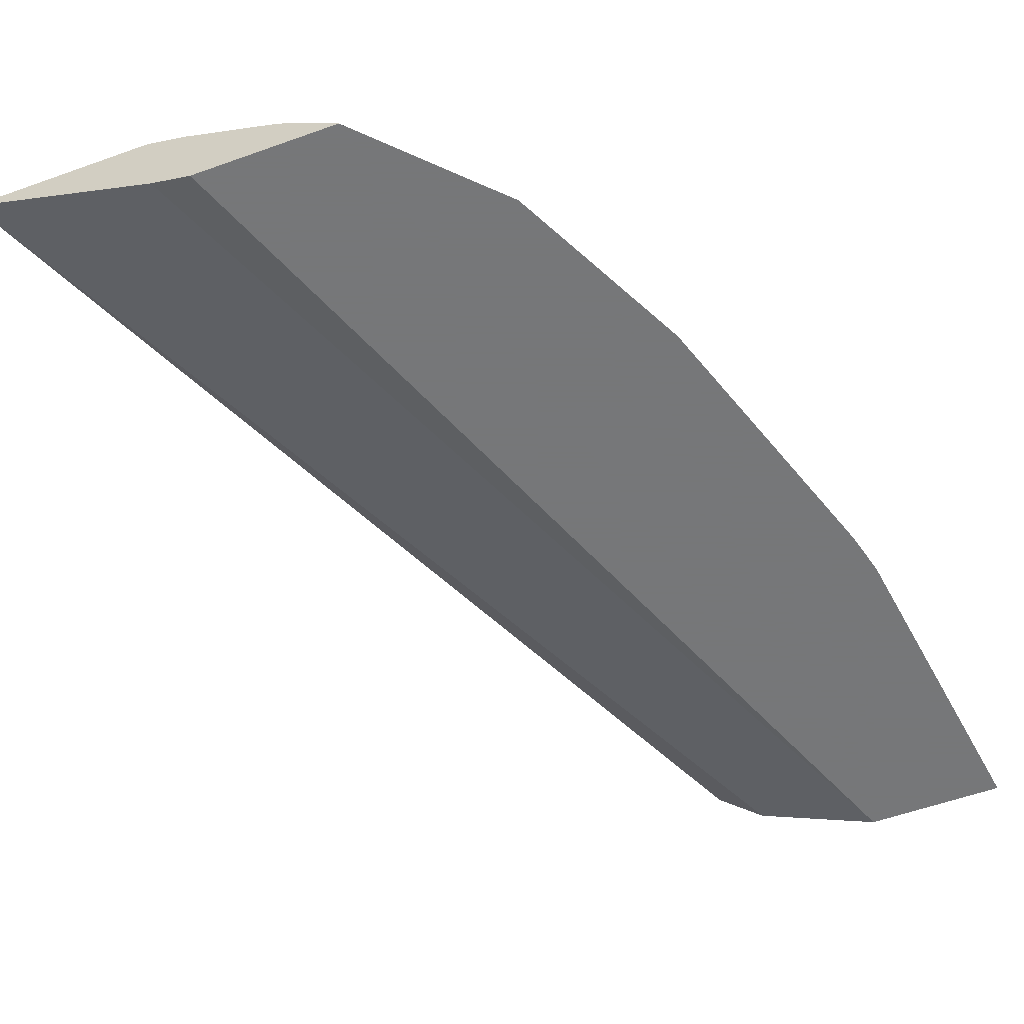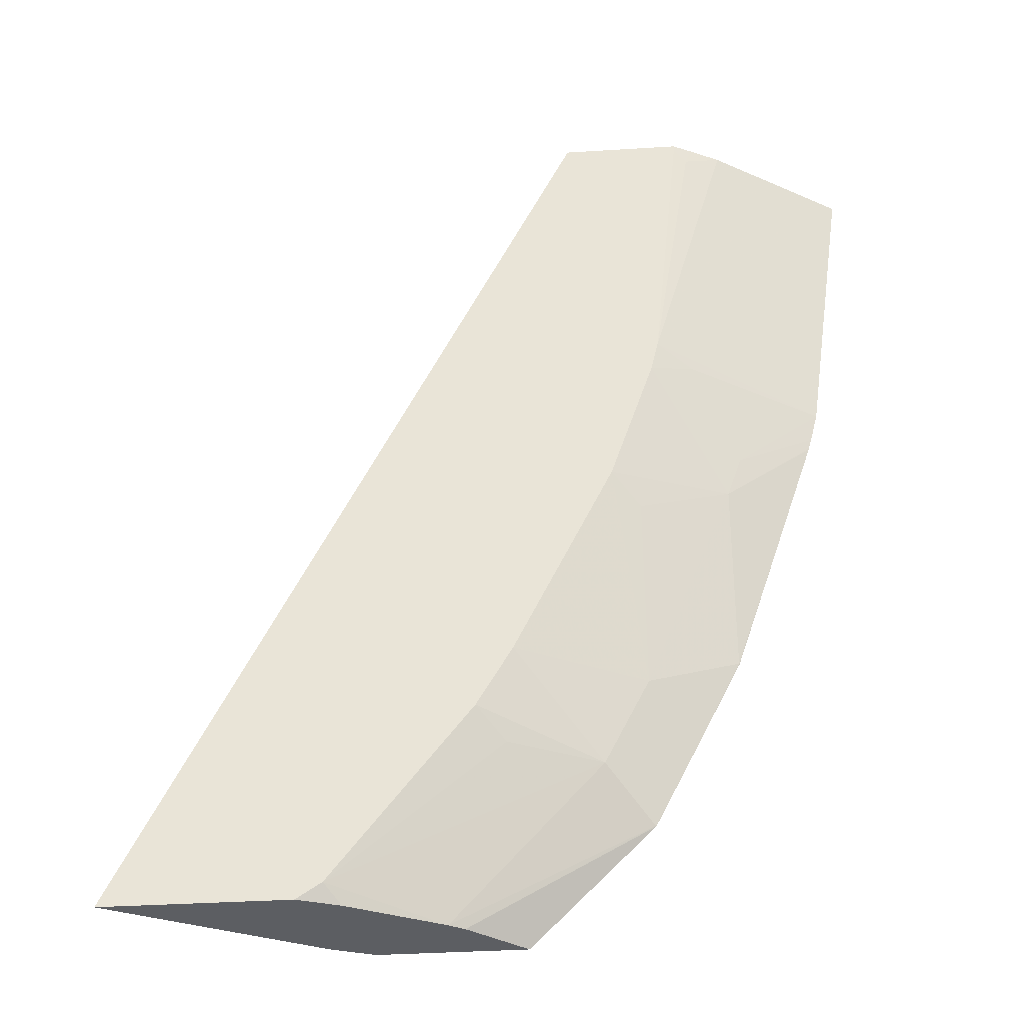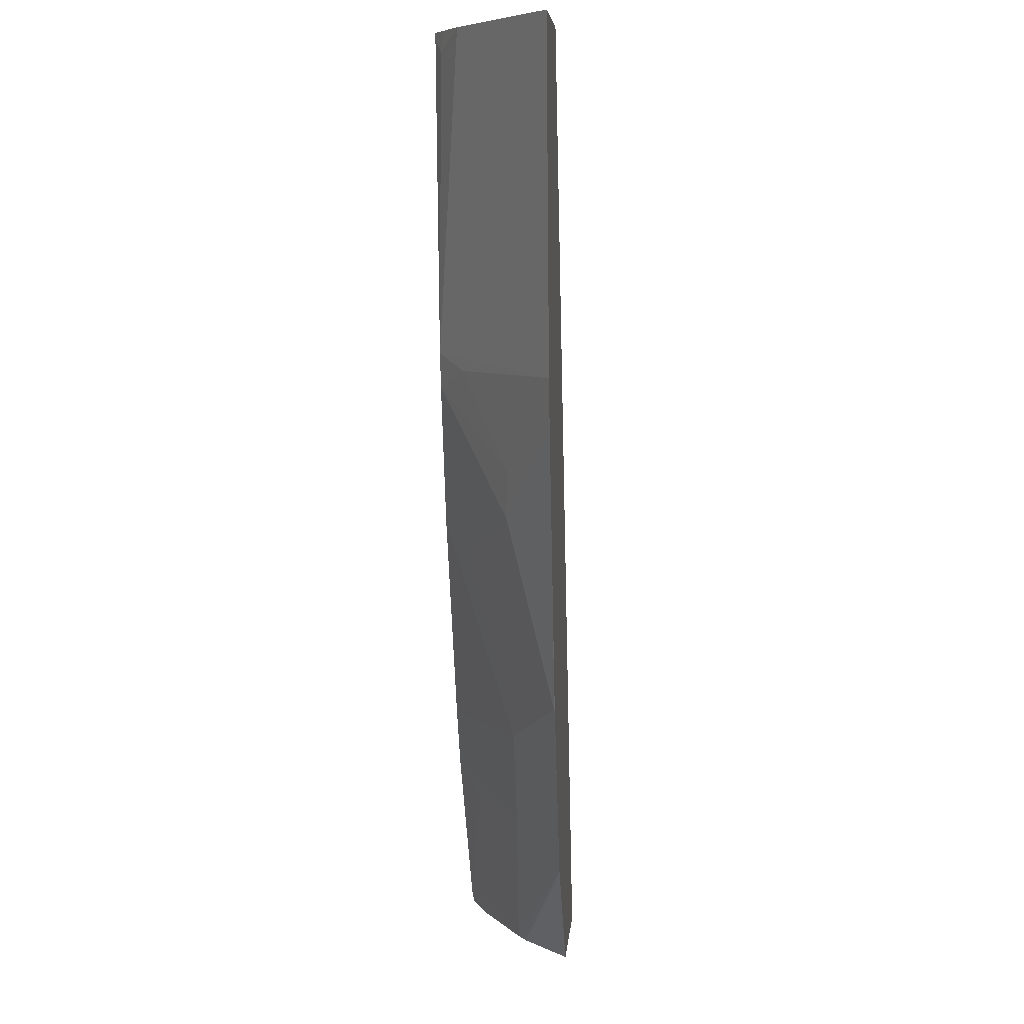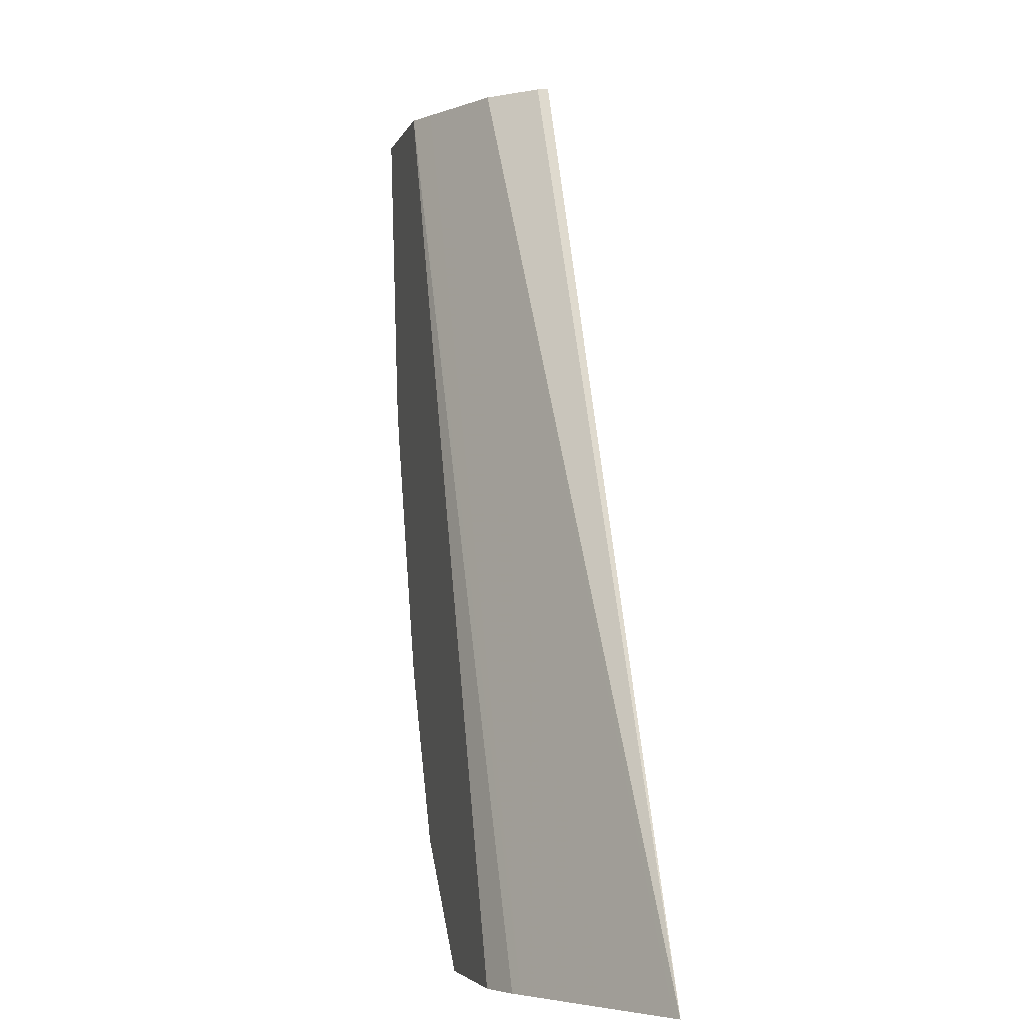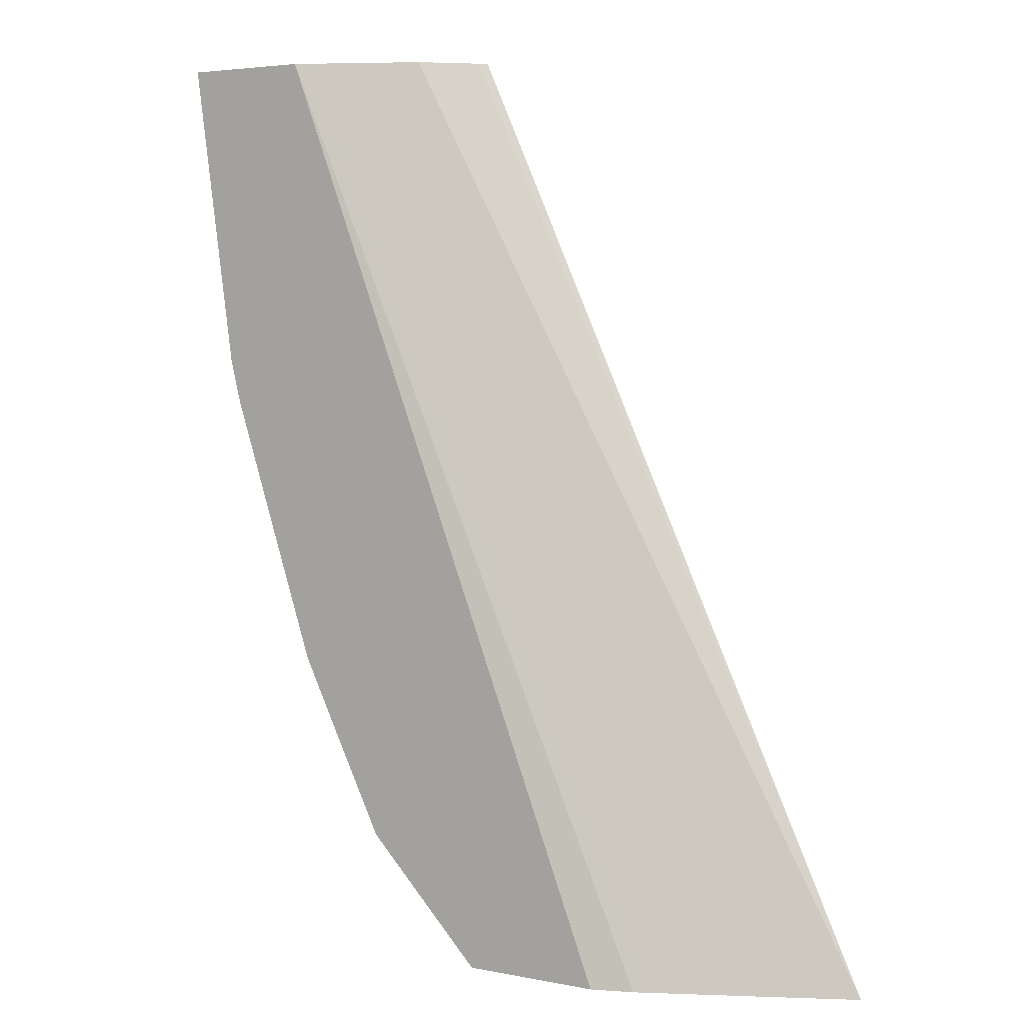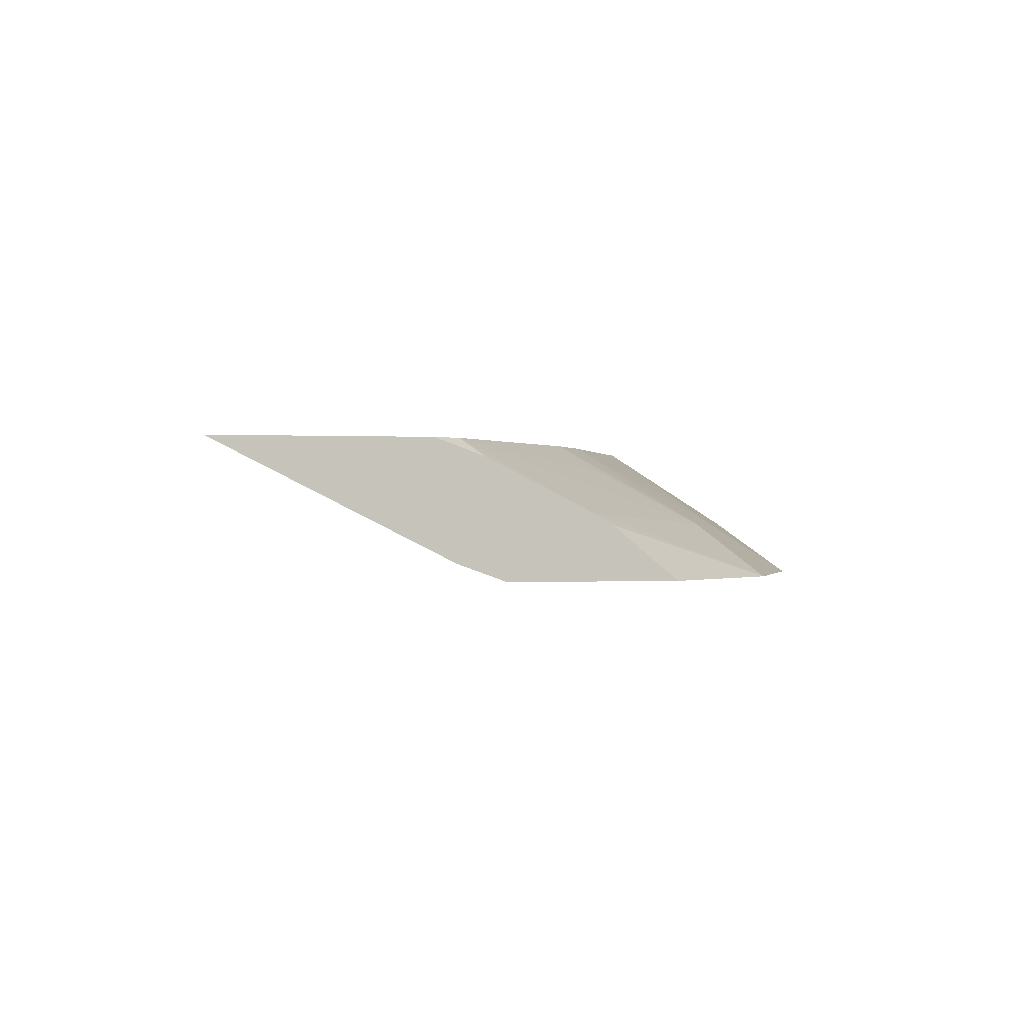
<metadata>
{"format":"obj","ext":"obj","renderer":"f3d","projection":"perspective","resolution":1024,"background":"white","views":[{"elev":-57.1,"azim":-159.6,"up":"+Y"},{"elev":-37.5,"azim":-175.4,"up":"+Z"},{"elev":6.2,"azim":-85.7,"up":"+Z"},{"elev":-4.7,"azim":76.0,"up":"+Z"},{"elev":4.2,"azim":33.3,"up":"+Z"},{"elev":-0.2,"azim":164.8,"up":"+Y"}]}
</metadata>
<code>
v -0.3153 -0.1433 -0.3668
v -0.3181 -0.1447 -0.3668
v -0.386 -0.1433 -0.3668
v -0.487 -0.1433 -0.001331
v -0.489 -0.1473 -0.001331
v -0.5066 -0.165 -0.001331
v -0.3491 -0.1602 -0.3668
v -0.5075 -0.1654 -0.001331
v -0.4021 -0.1492 -0.3668
v -0.3957 -0.1433 -0.3603
v -0.534 -0.1433 -0.001331
v -0.3888 -0.1801 -0.3668
v -0.542 -0.1826 -0.001331
v -0.4375 -0.1668 -0.3668
v -0.4949 -0.1701 -0.3004
v -0.4595 -0.1524 -0.3004
v -0.4487 -0.1433 -0.2896
v -0.534 -0.1433 -0.003835
v -0.5391 -0.1458 -0.008843
v -0.5416 -0.1471 -0.001331
v -0.3932 -0.1823 -0.3668
v -0.5527 -0.188 -0.001331
v -0.4433 -0.1703 -0.3668
v -0.5125 -0.1878 -0.3181
v -0.5304 -0.188 -0.2831
v -0.5125 -0.1701 -0.2651
v -0.4626 -0.1433 -0.2651
v -0.5223 -0.1433 -0.1178
v -0.5533 -0.1531 -0.001331
v -0.4091 -0.188 -0.3668
v -0.6054 -0.188 -0.001331
v -0.465 -0.188 -0.3668
v -0.5127 -0.188 -0.3183
v -0.5128 -0.188 -0.3181
v -0.5481 -0.188 -0.2476
v -0.5479 -0.1878 -0.2474
v -0.5479 -0.1701 -0.1768
v -0.5125 -0.1524 -0.1944
v -0.5017 -0.1433 -0.1836
v -0.5194 -0.1433 -0.1305
v -0.5361 -0.1532 -0.1238
v -0.5881 -0.188 -0.1238
v -0.5658 -0.188 -0.1947
v -0.5834 -0.188 -0.1417
v -0.5832 -0.1878 -0.1414
v -0.5849 -0.188 -0.1364
v -0.5538 -0.1708 -0.1591
f 23 32 33
f 23 33 24
f 22 32 30
f 22 33 32
f 22 34 33
f 22 25 34
f 22 35 25
f 22 43 35
f 22 44 43
f 19 28 29
f 22 42 46
f 22 31 42
f 21 22 30
f 19 29 20
f 18 28 19
f 15 24 25
f 15 17 16
f 24 33 34
f 15 27 17
f 22 46 44
f 24 34 25
f 37 43 44
f 25 36 26
f 15 26 27
f 41 47 42
f 40 47 41
f 37 39 38
f 37 40 39
f 37 47 40
f 37 46 47
f 37 45 46
f 37 44 45
f 36 43 37
f 35 43 36
f 28 31 29
f 28 42 31
f 28 41 42
f 28 40 41
f 26 39 27
f 26 38 39
f 26 37 38
f 26 36 37
f 25 35 36
f 15 25 26
f 1 40 28
f 14 23 24
f 1 4 5
f 1 11 4
f 1 18 11
f 1 28 18
f 1 39 40
f 1 27 39
f 1 17 27
f 1 10 17
f 1 3 10
f 1 9 3
f 1 14 9
f 1 23 14
f 1 32 23
f 1 30 32
f 1 21 30
f 1 12 21
f 1 7 12
f 1 2 7
f 42 47 46
f 1 5 6
f 14 24 15
f 1 6 2
f 2 8 7
f 12 22 21
f 12 13 22
f 11 19 20
f 11 18 19
f 10 16 17
f 10 15 16
f 10 14 15
f 9 14 10
f 7 13 12
f 7 8 13
f 4 6 5
f 4 8 6
f 4 13 8
f 4 22 13
f 4 31 22
f 4 29 31
f 4 20 29
f 4 11 20
f 3 9 10
f 2 6 8
f 44 46 45

</code>
